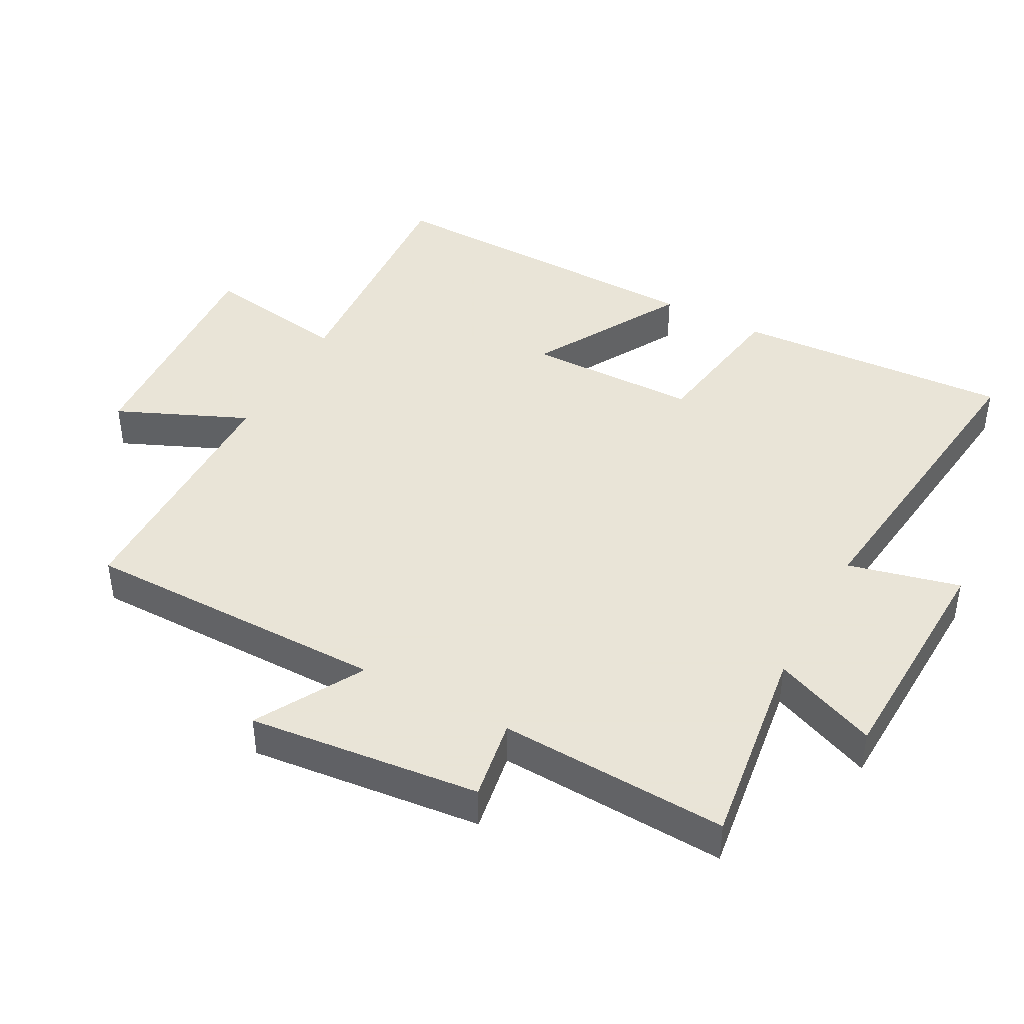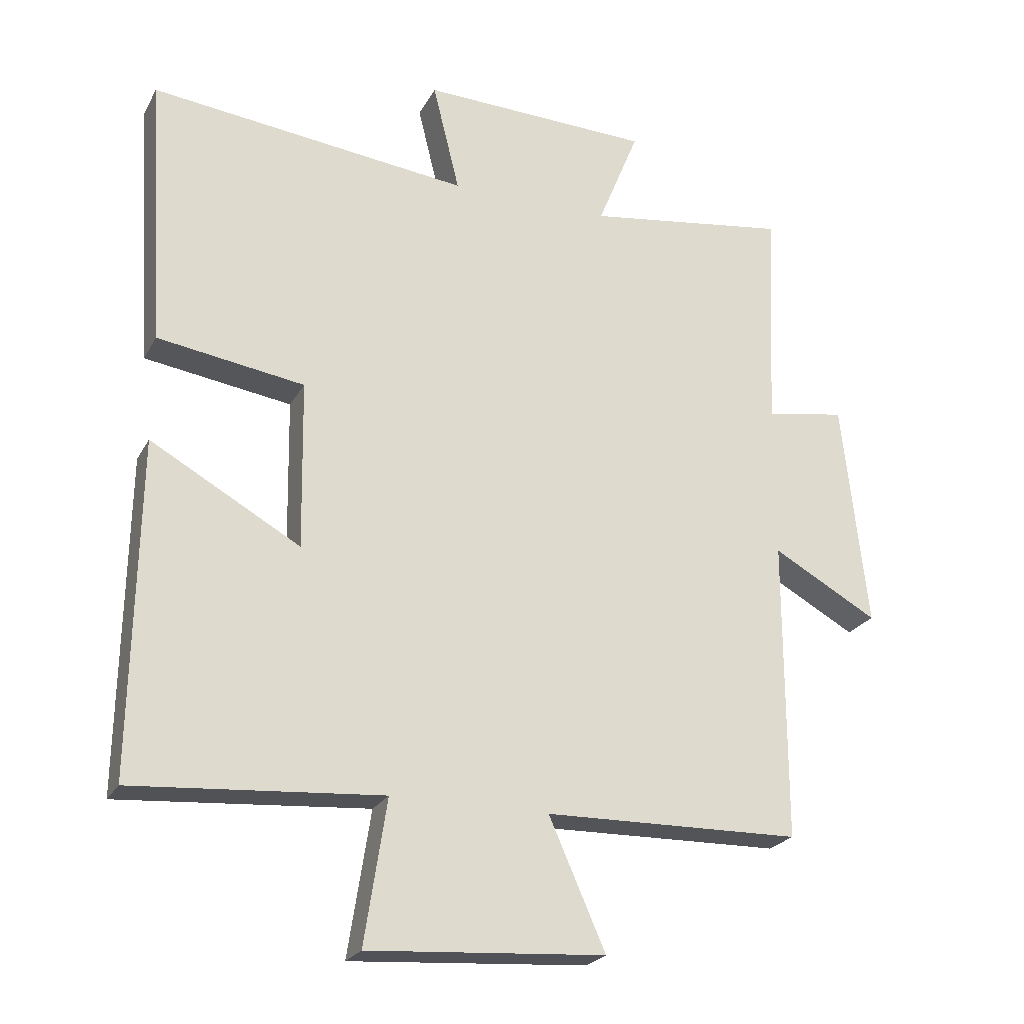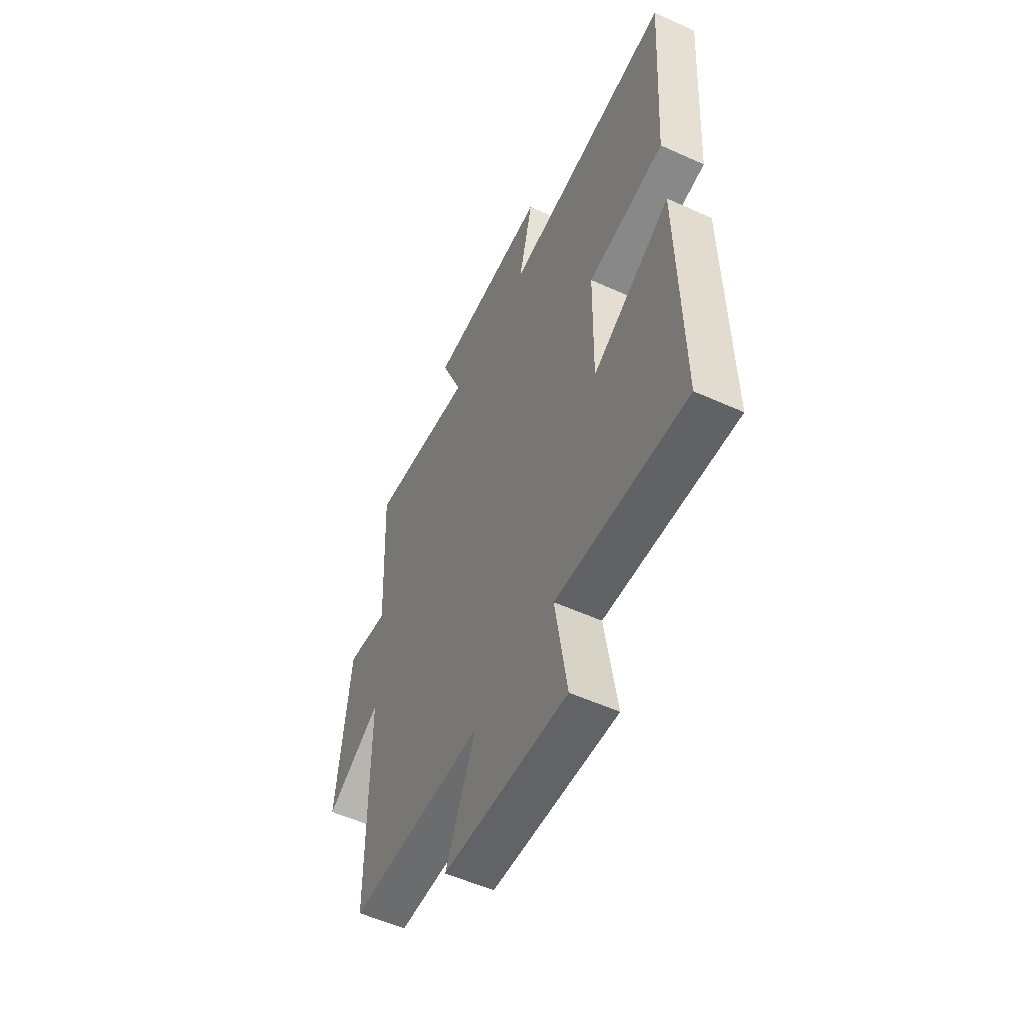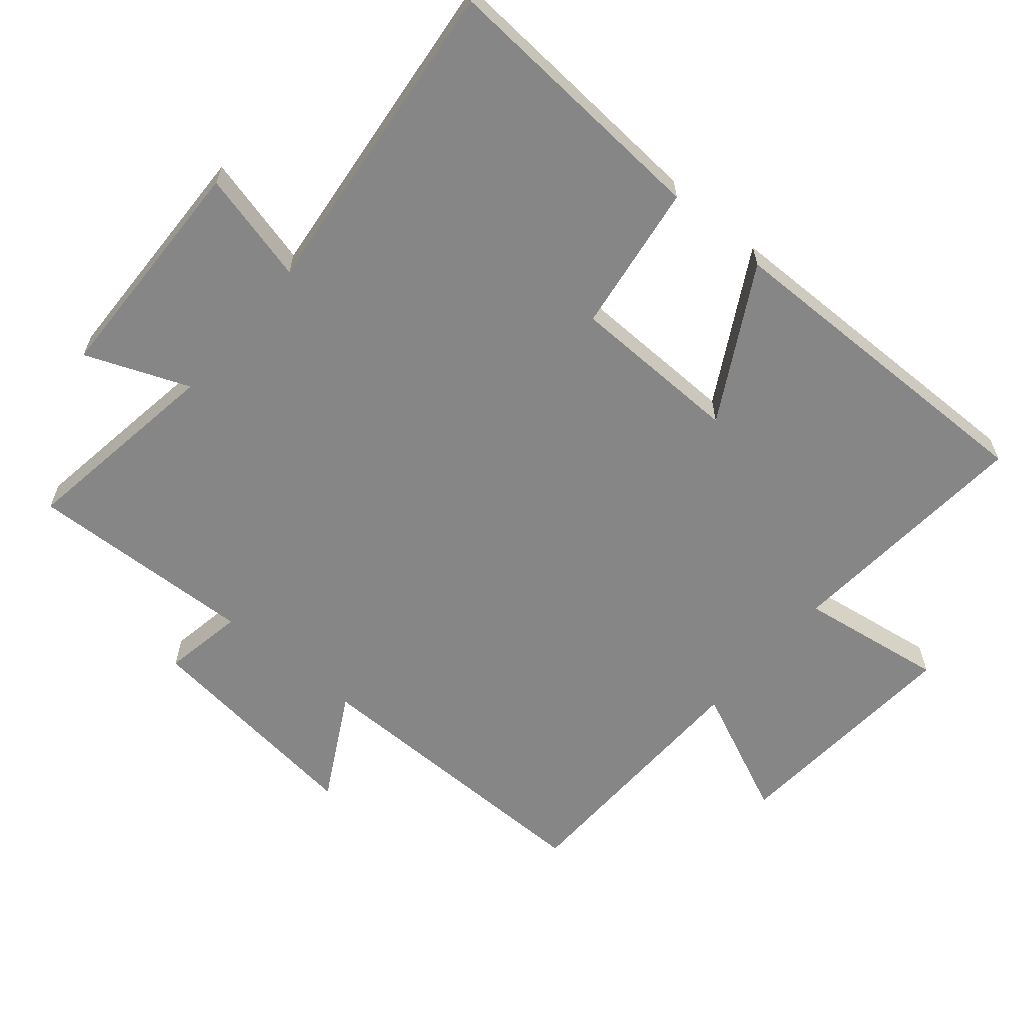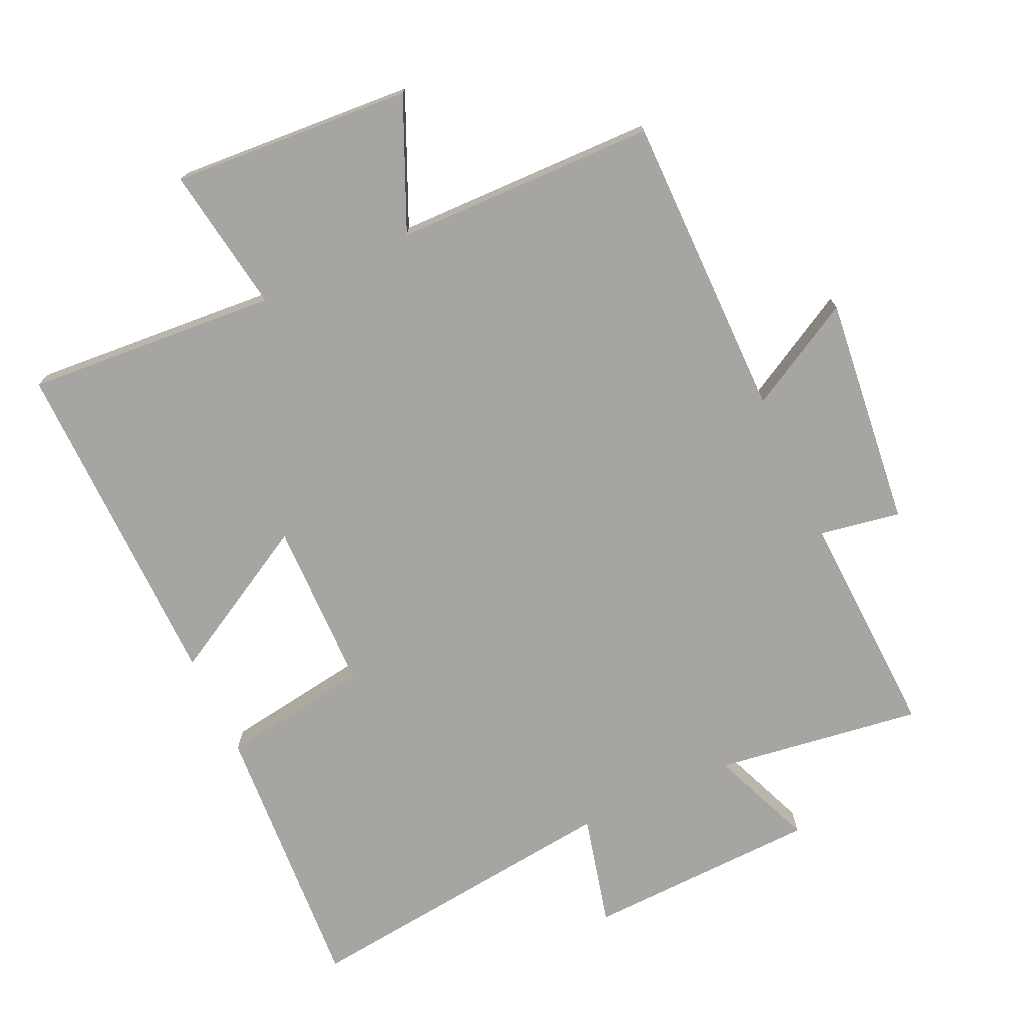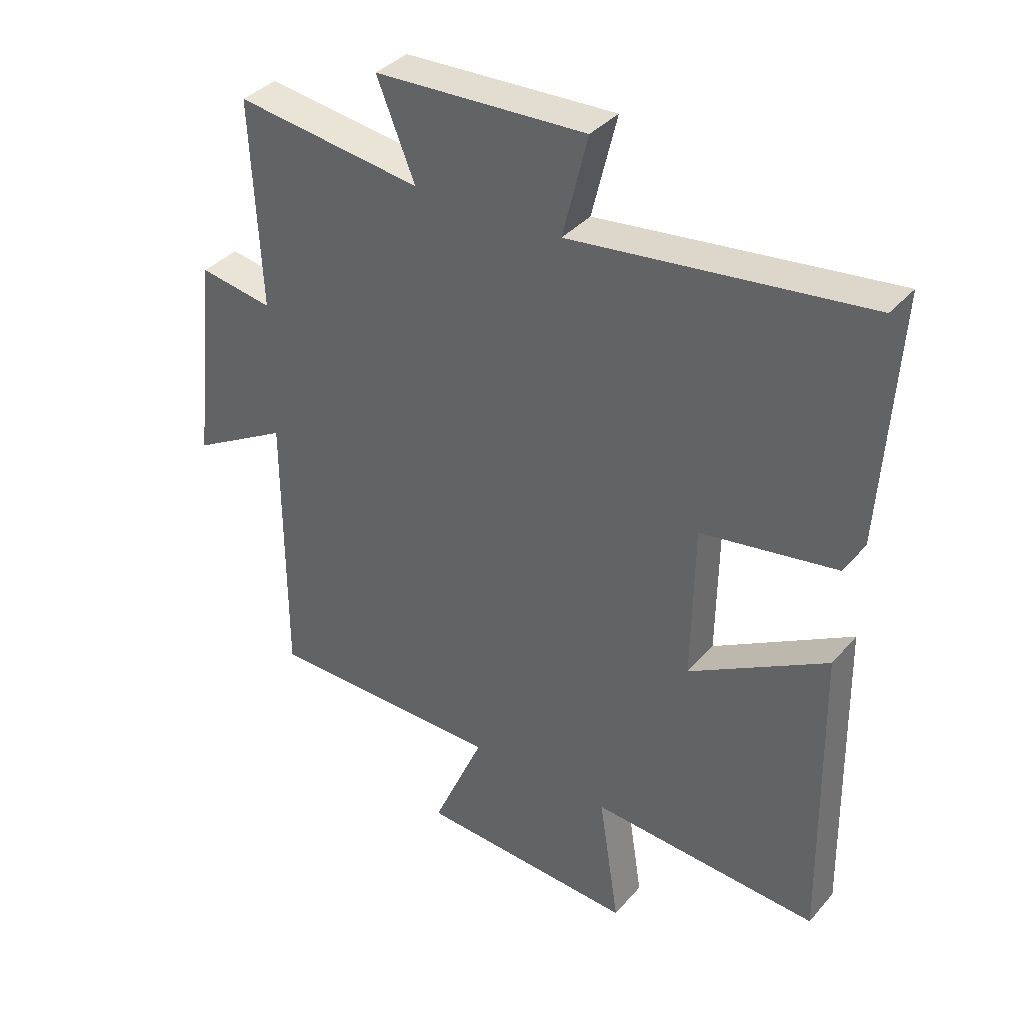
<metadata>
{"format":"obj","ext":"obj","renderer":"f3d","projection":"perspective","resolution":1024,"background":"white","views":[{"elev":42.8,"azim":-61.5,"up":"+Y"},{"elev":-23.4,"azim":157.9,"up":"+Z"},{"elev":-54.6,"azim":64.4,"up":"+Z"},{"elev":-62.1,"azim":49.5,"up":"+Y"},{"elev":-73.9,"azim":-155.3,"up":"+Y"},{"elev":36.7,"azim":35.3,"up":"+Z"}]}
</metadata>
<code>
v 0.526 0.07 0.556
v 0.5 0.07 0.141
v 0.276 0.07 0.107
v 0.272 0.07 -0.149
v 0.5 0.07 -0.021
v 0.509 0.07 -0.528
v 0.131 0.07 -0.5
v 0.165 0.07 -0.719
v -0.195 0.07 -0.695
v -0.109 0.07 -0.5
v -0.5 0.07 -0.493
v -0.5 0.07 -0.035
v -0.66 0.07 -0.124
v -0.622 0.07 0.222
v -0.5 0.07 0.201
v -0.516 0.07 0.544
v -0.207 0.07 0.5
v -0.27 0.07 0.655
v 0.08 0.07 0.667
v 0.039 0.07 0.5
v 0.526 0 0.556
v 0.5 0 0.141
v 0.276 0 0.107
v 0.272 0 -0.149
v 0.5 0 -0.021
v 0.509 0 -0.528
v 0.131 0 -0.5
v 0.165 0 -0.719
v -0.195 0 -0.695
v -0.109 0 -0.5
v -0.5 0 -0.493
v -0.5 0 -0.035
v -0.66 0 -0.124
v -0.622 0 0.222
v -0.5 0 0.201
v -0.516 0 0.544
v -0.207 0 0.5
v -0.27 0 0.655
v 0.08 0 0.667
v 0.039 0 0.5
f 17 18 19 20
f 15 16 17
f 15 17 20
f 12 13 14 15
f 12 15 20 1
f 10 11 12 1
f 7 8 9 10
f 4 5 6 7
f 3 4 7 10
f 1 2 3
f 1 3 10
f 40 39 38 37
f 37 36 35
f 40 37 35
f 35 34 33 32
f 21 40 35 32
f 21 32 31 30
f 30 29 28 27
f 27 26 25 24
f 30 27 24 23
f 23 22 21
f 30 23 21
f 1 21 22 2
f 2 22 23 3
f 3 23 24 4
f 4 24 25 5
f 5 25 26 6
f 6 26 27 7
f 7 27 28 8
f 8 28 29 9
f 9 29 30 10
f 10 30 31 11
f 11 31 32 12
f 12 32 33 13
f 13 33 34 14
f 14 34 35 15
f 15 35 36 16
f 16 36 37 17
f 17 37 38 18
f 18 38 39 19
f 19 39 40 20
f 20 40 21 1

</code>
